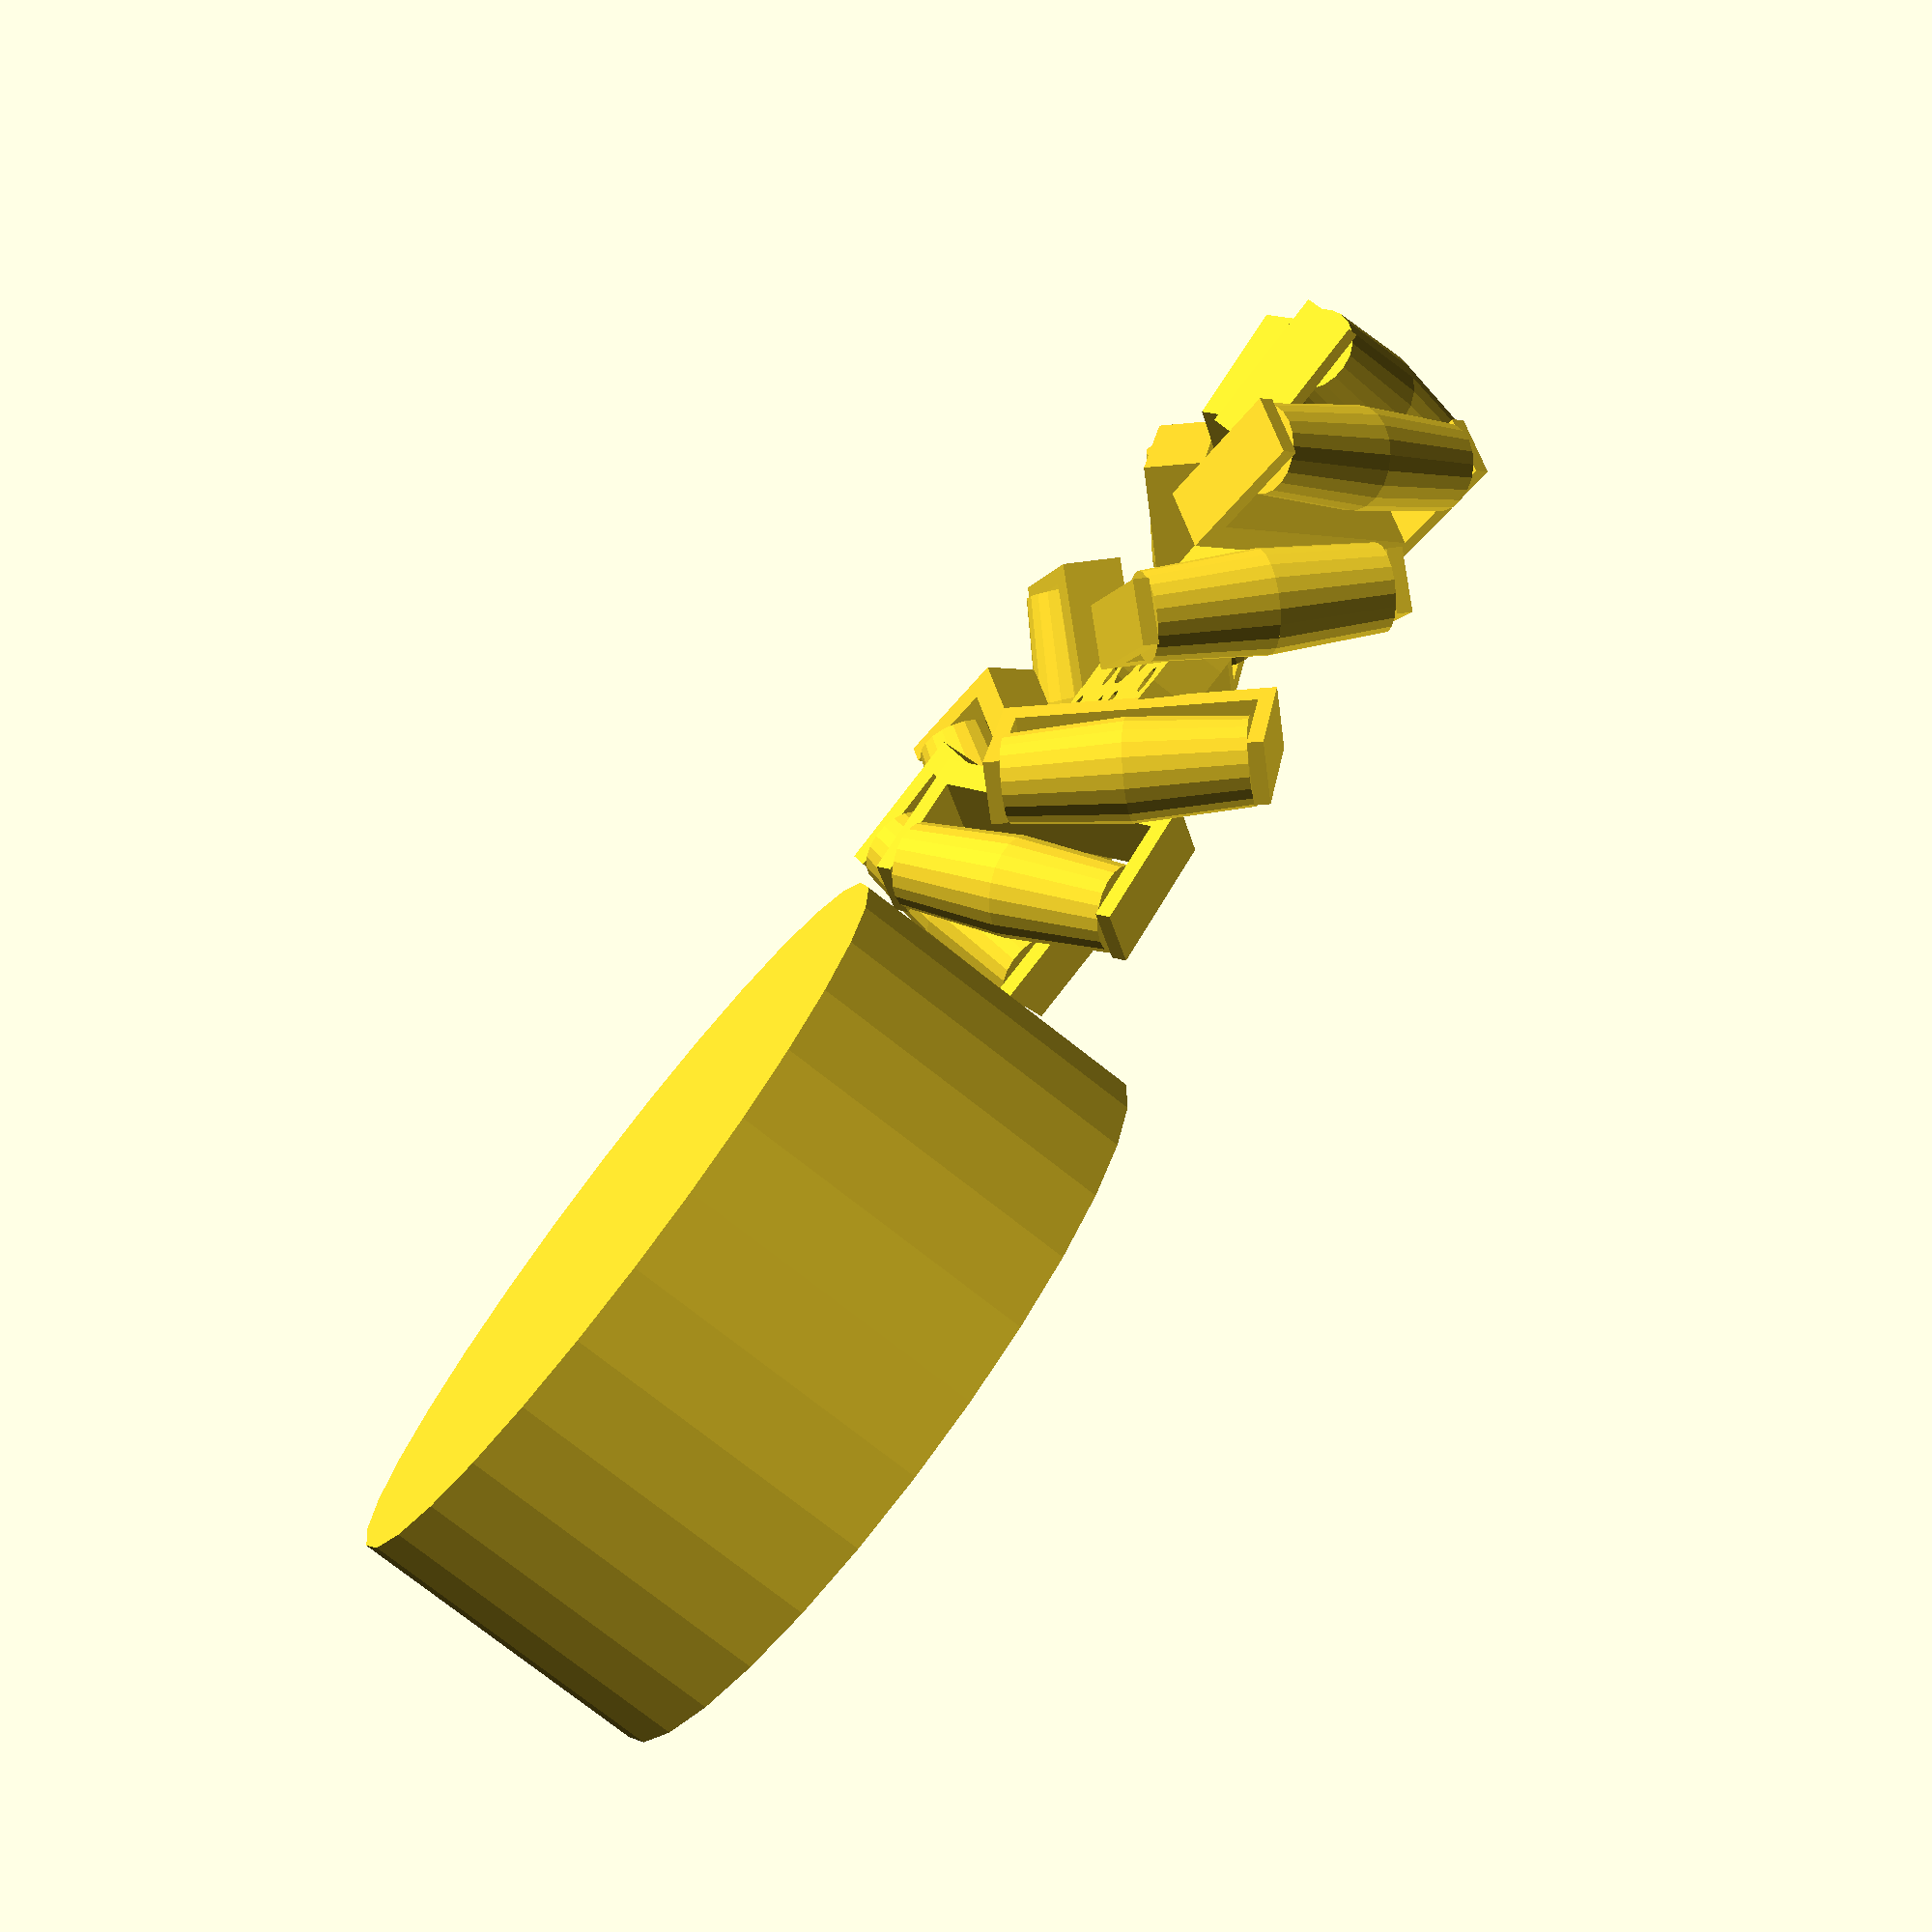
<openscad>
module MecanumWheel(){
	difference(){
		//Inner Circle
		cylinder(h = 6.0, d = 56, center = true);
		//Mid Hole
		cylinder(h = 6.01, d = 14, center = true);
		//Screw Holes 
		for (i = [0:8]){
			rotate([0,0,(360/8)*i])
			translate([16,16,0]) cylinder(h = 6.01, d = 4, center = true);
			rotate([0,0,(360/8)*i])
			translate([8,8,0]) cylinder(h = 6.01, d = 4, center = true);
		}
	}
	//Wheels
	for (i = [0:10]){
		rotate([0,0,36*i])
		rotate([45,0,0]){
			//Both sided Wheel parts
			translate([41.5,0,-15]) cylinder(h = 15, d1 = 11, d2 = 13);
			translate([41.5,0,0]) cylinder(h = 15, d1 = 13, d2 = 11);
			//Wheel Holder
			translate([29,0,0]) cube([4,8,30], true);
			translate([27,-4,15]) cube([19,8,2]);
			translate([27,-4,-17]) cube([19,8,2]);
		}
	}
}

module SimpleWheel() {
    cylinder(d=96, h=38, center=true);
}

MecanumWheel();

translate([110,0,0]) SimpleWheel();
</openscad>
<views>
elev=77.3 azim=40.5 roll=231.9 proj=p view=wireframe
</views>
